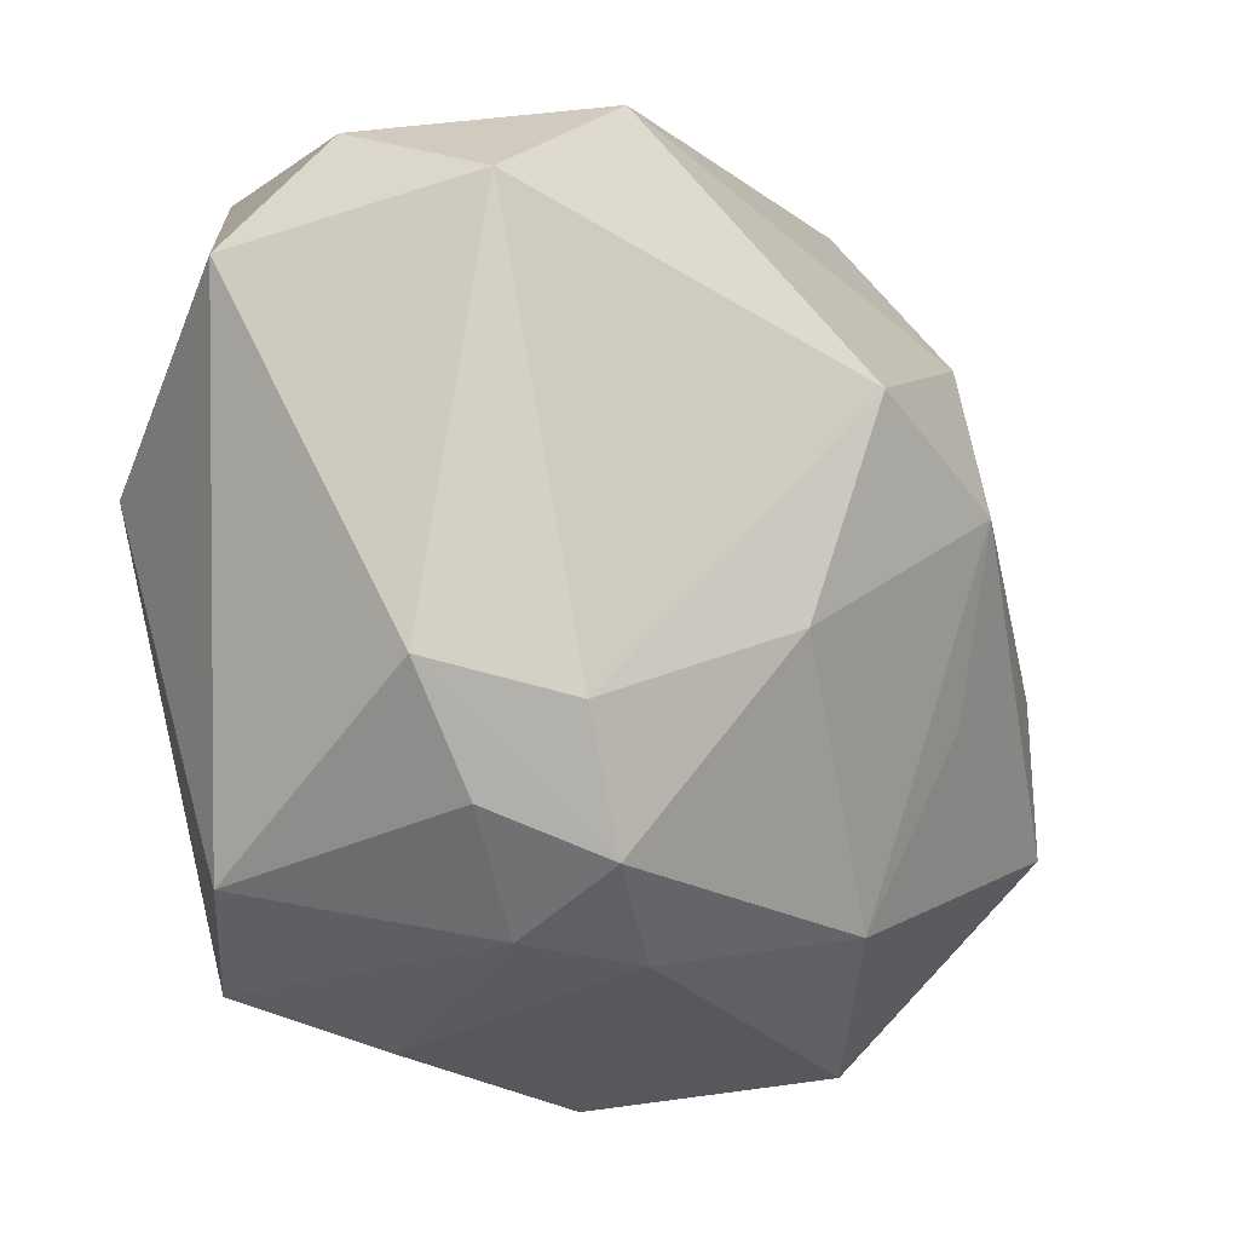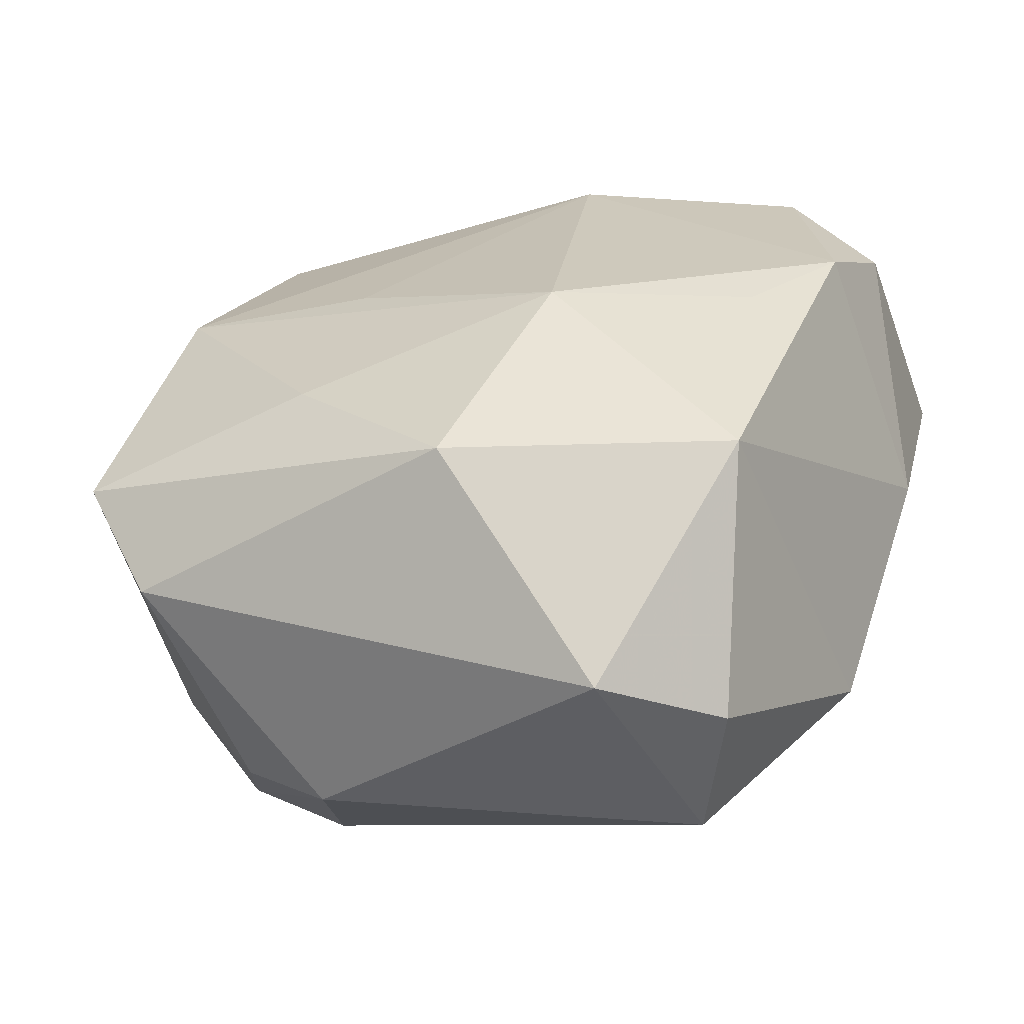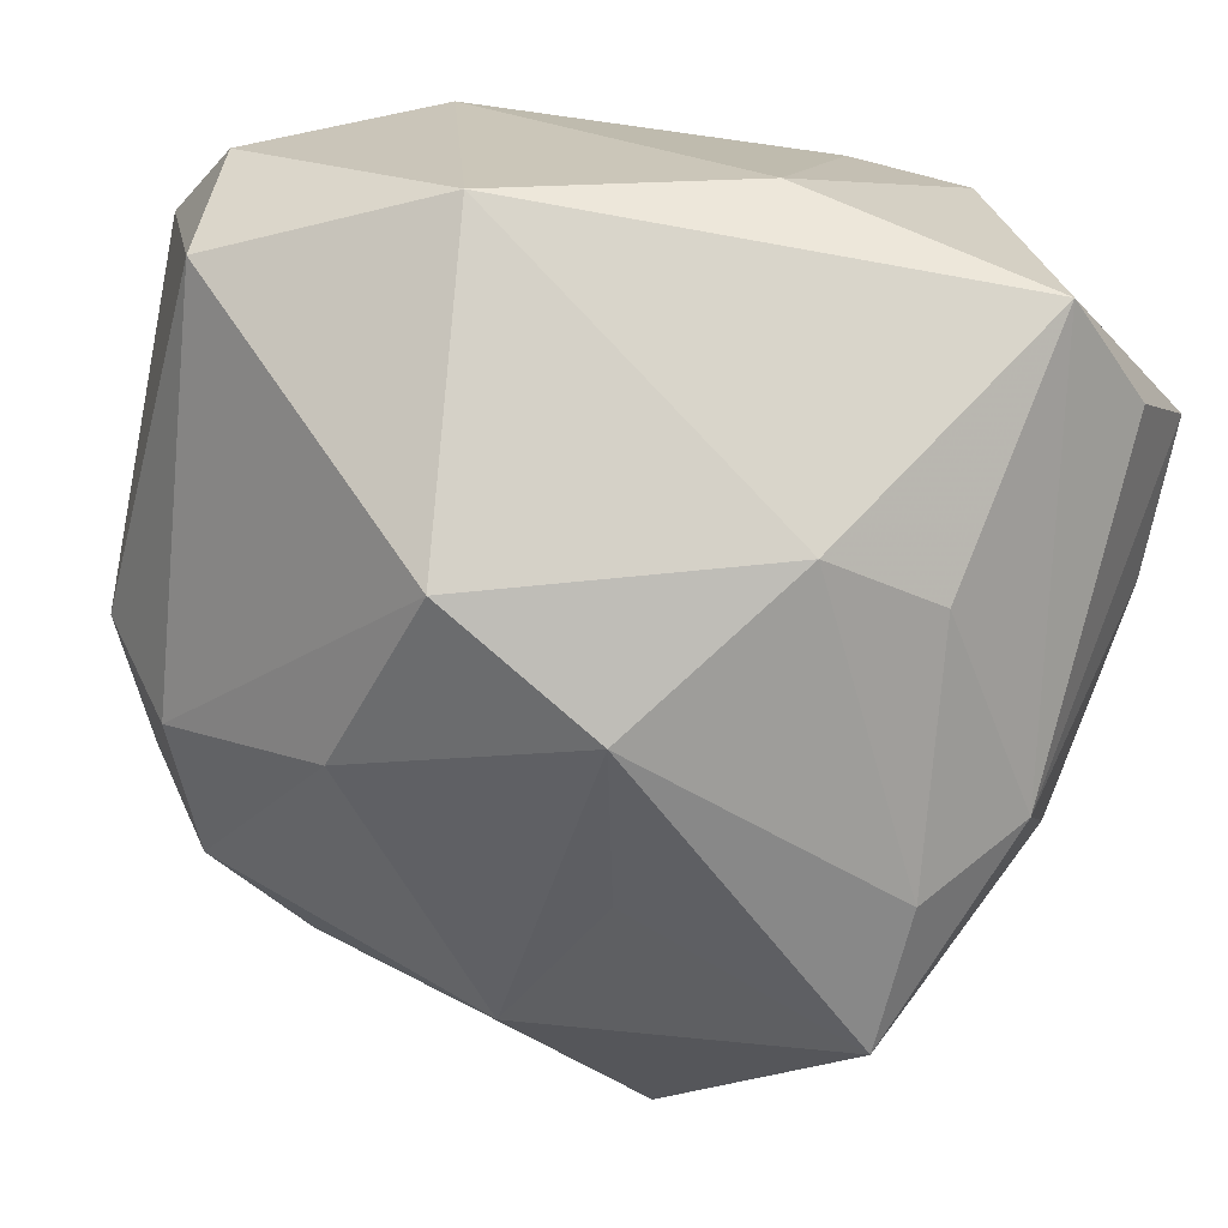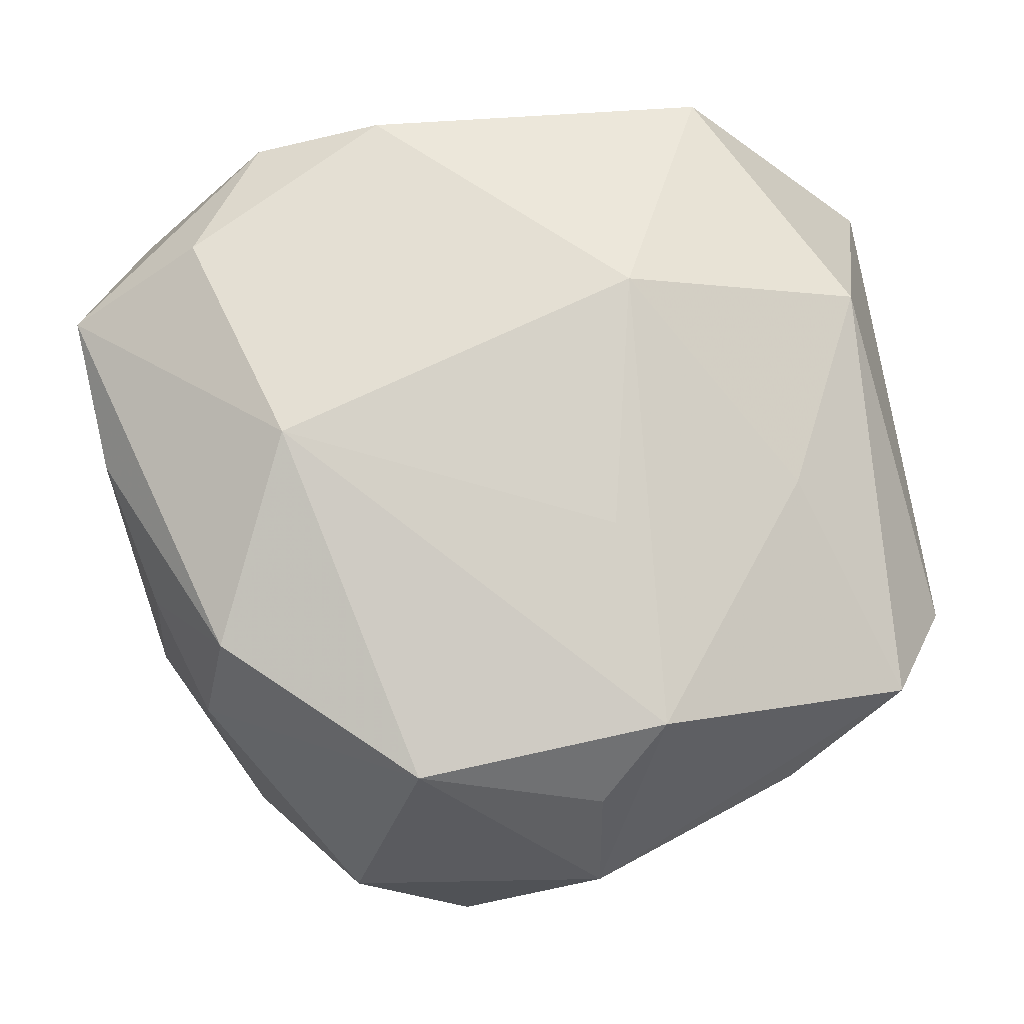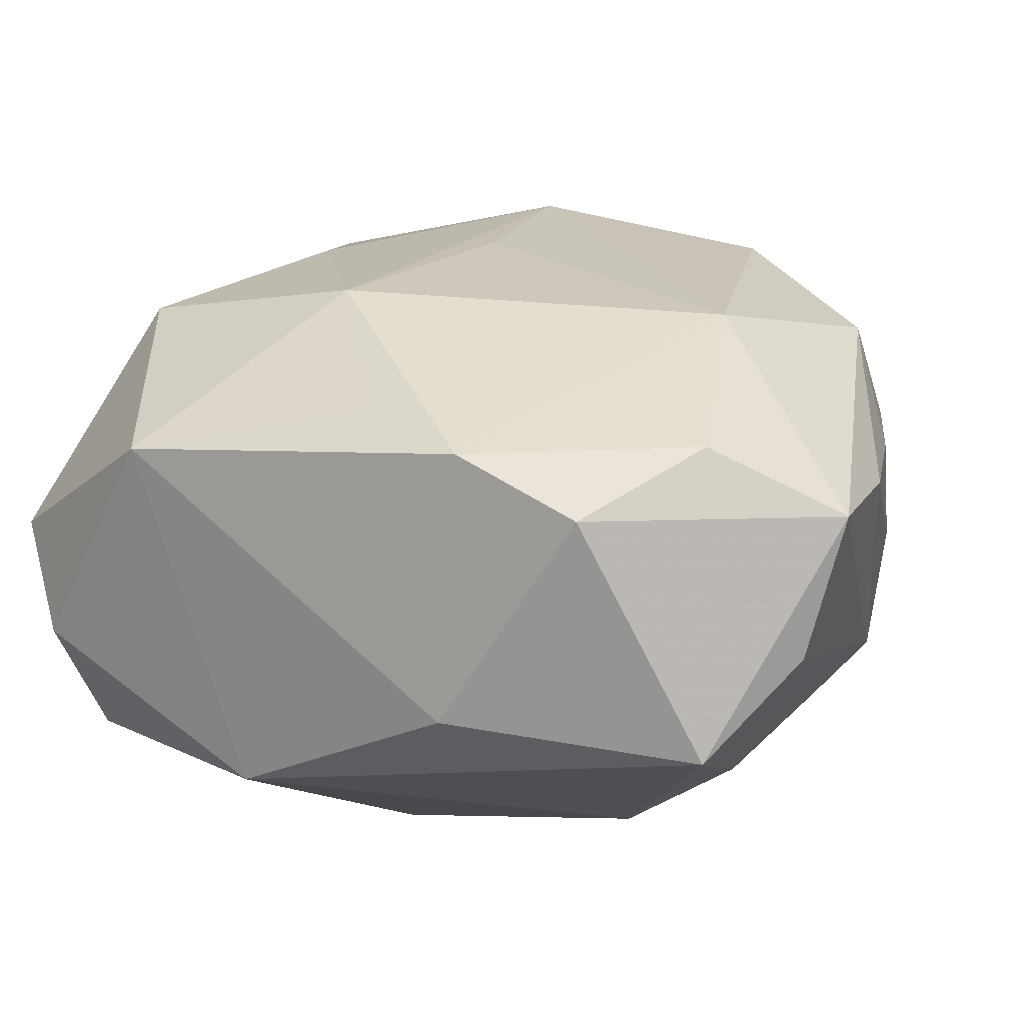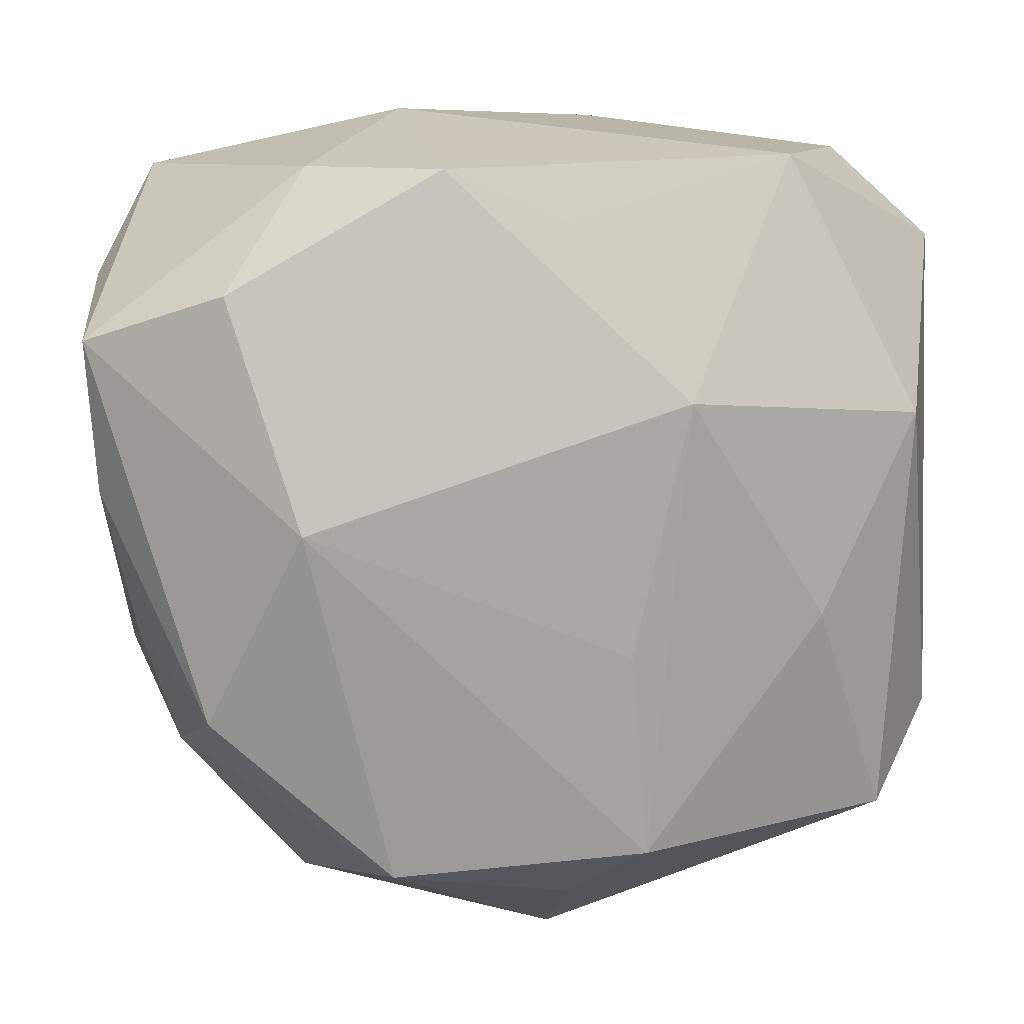
<metadata>
{"format":"obj","ext":"obj","renderer":"f3d","projection":"perspective","resolution":1024,"background":"white","views":[{"elev":2.4,"azim":131.0,"up":"+Y"},{"elev":22.3,"azim":115.9,"up":"+Z"},{"elev":32.9,"azim":-158.0,"up":"+Y"},{"elev":66.8,"azim":-7.6,"up":"+Z"},{"elev":35.3,"azim":-154.1,"up":"+Z"},{"elev":1.7,"azim":-6.7,"up":"+Y"}]}
</metadata>
<code>
v 0.02248 -0.03437 0.001478
v -0.01334 -0.03447 0.01658
v -0.03979 0.02027 0.009252
v -0.0109 -0.01013 -0.02714
v 0.02855 0.03113 -0.01481
v 0.02732 -0.02372 -0.01544
v -0.01004 -0.03871 -0.01629
v 0.01843 -0.0259 -0.02049
v -0.03249 -0.02251 0.00815
v 0.01196 0.00818 0.02721
v -0.03949 0.0004835 0.0158
v 0.009662 -0.03257 0.01726
v -0.04066 0.01366 0.02068
v 0.002387 0.01591 -0.02965
v -0.03224 -0.00955 -0.01937
v -0.02144 0.02872 0.02378
v -0.0004982 -0.02544 -0.02594
v -0.009758 0.02825 0.02695
v 0.003311 -0.03707 0.01045
v 0.007499 -0.01431 0.02229
v -0.03792 -0.006833 -0.008837
v -0.02056 -0.03704 -0.007688
v -0.0362 -0.01217 0.01131
v -0.03144 0.01282 -0.01266
v 0.007996 0.03777 -0.009329
v 0.00121 0.02387 0.02583
v 0.002692 -0.04174 0.0002725
v -0.01189 0.03641 0.003941
v 0.01147 -0.001427 -0.02965
v 0.03366 -0.01314 -0.01756
v -0.03488 0.03099 0.003577
v 0.03136 0.03411 -0.002181
v 0.02222 0.0308 0.01972
v -0.03691 -0.01362 9.487e-05
v 0.03964 -0.02023 0.002423
v 0.03964 0.0252 0.002487
v -0.02992 -0.02019 0.01874
v -0.03009 -0.02262 -0.02197
v 0.038 -0.002653 -0.01574
v 0.03345 -0.02941 0.00846
v -0.02301 0.01822 -0.01807
v 0.02559 -0.01082 0.01859
v 0.02592 -0.01744 -0.02434
v 0.02894 -0.005882 -0.02395
v -0.0219 -0.003275 0.02715
v 0.03411 0.007598 0.01923
v -0.02851 0.01727 0.02658
v -0.0115 0.006221 -0.02965
f 13 45 47
f 35 36 46
f 46 36 33
f 7 38 17
f 17 38 4
f 17 29 43
f 48 41 14
f 15 41 48
f 48 38 15
f 4 38 48
f 14 29 48
f 48 17 4
f 29 17 48
f 24 41 15
f 22 38 7
f 7 27 22
f 22 27 2
f 41 24 31
f 10 46 33
f 10 45 20
f 46 10 42
f 7 17 8
f 8 17 43
f 8 27 7
f 8 1 27
f 6 8 43
f 1 8 6
f 2 27 19
f 43 29 44
f 44 29 14
f 14 5 44
f 15 38 21
f 38 34 21
f 21 24 15
f 21 31 24
f 38 22 9
f 9 34 38
f 9 22 2
f 13 47 16
f 16 31 13
f 25 5 14
f 14 41 25
f 41 31 25
f 40 6 35
f 1 6 40
f 35 46 40
f 46 42 40
f 27 1 40
f 43 44 39
f 39 36 35
f 39 5 36
f 39 44 5
f 13 31 3
f 3 21 13
f 31 21 3
f 13 21 11
f 11 21 34
f 18 16 47
f 18 47 45
f 45 10 18
f 32 25 33
f 5 25 32
f 33 36 32
f 36 5 32
f 31 16 28
f 28 25 31
f 16 18 28
f 33 25 28
f 28 18 33
f 12 19 27
f 27 40 12
f 2 19 12
f 20 45 12
f 12 45 2
f 12 40 42
f 12 10 20
f 12 42 10
f 30 39 35
f 43 39 30
f 35 6 30
f 30 6 43
f 34 9 23
f 23 11 34
f 37 45 13
f 13 11 37
f 2 45 37
f 11 23 37
f 37 9 2
f 37 23 9
f 26 10 33
f 33 18 26
f 26 18 10

</code>
